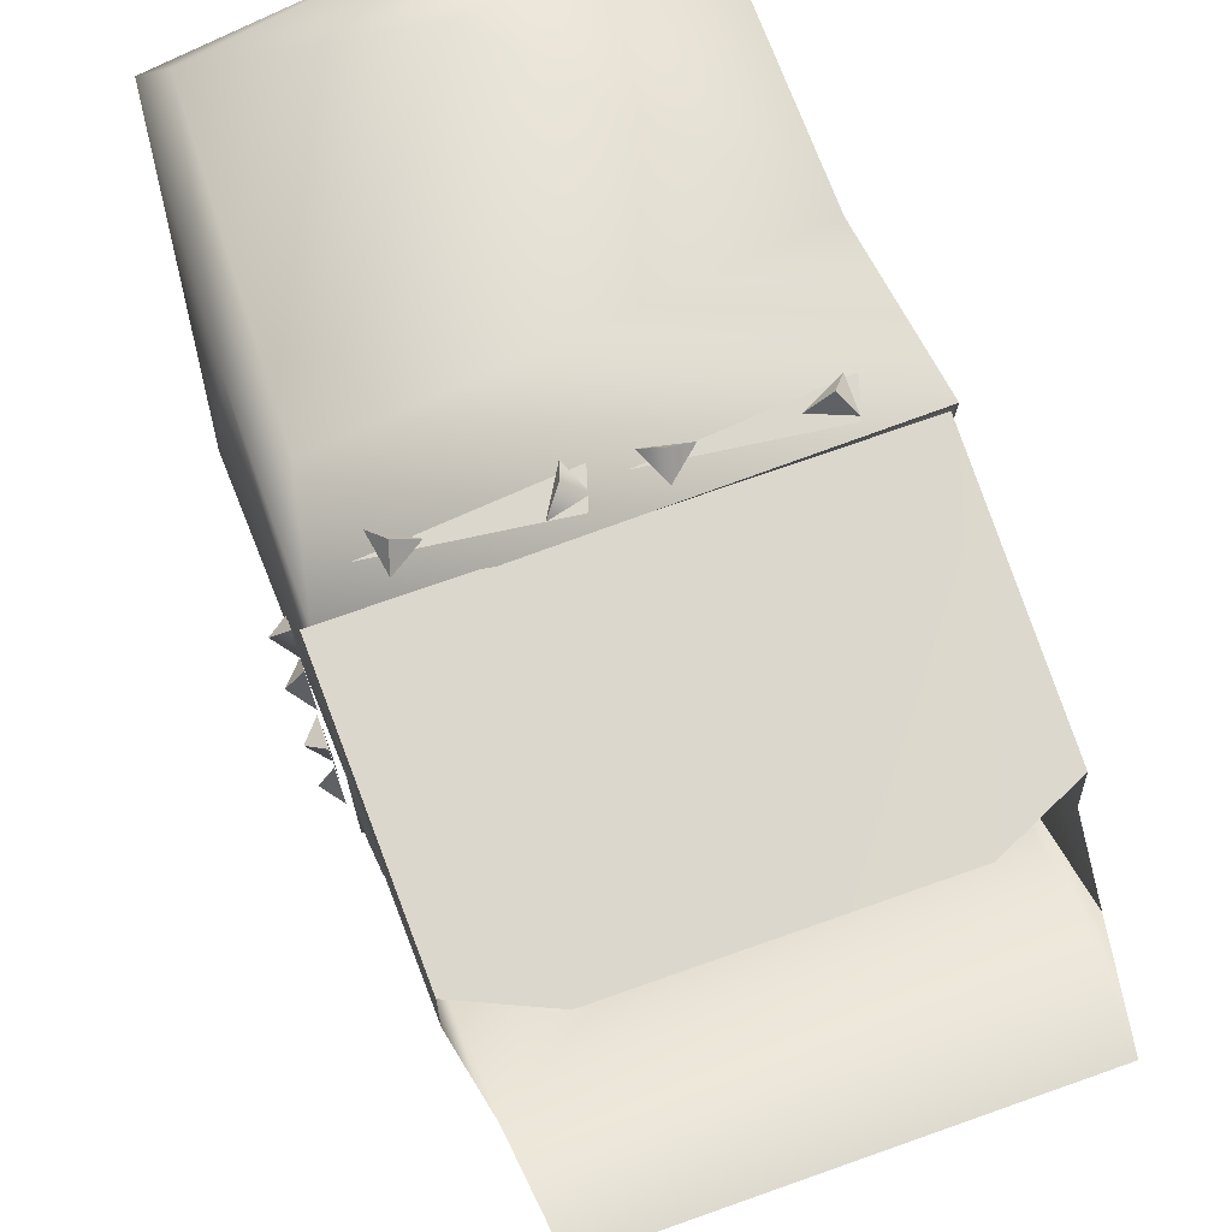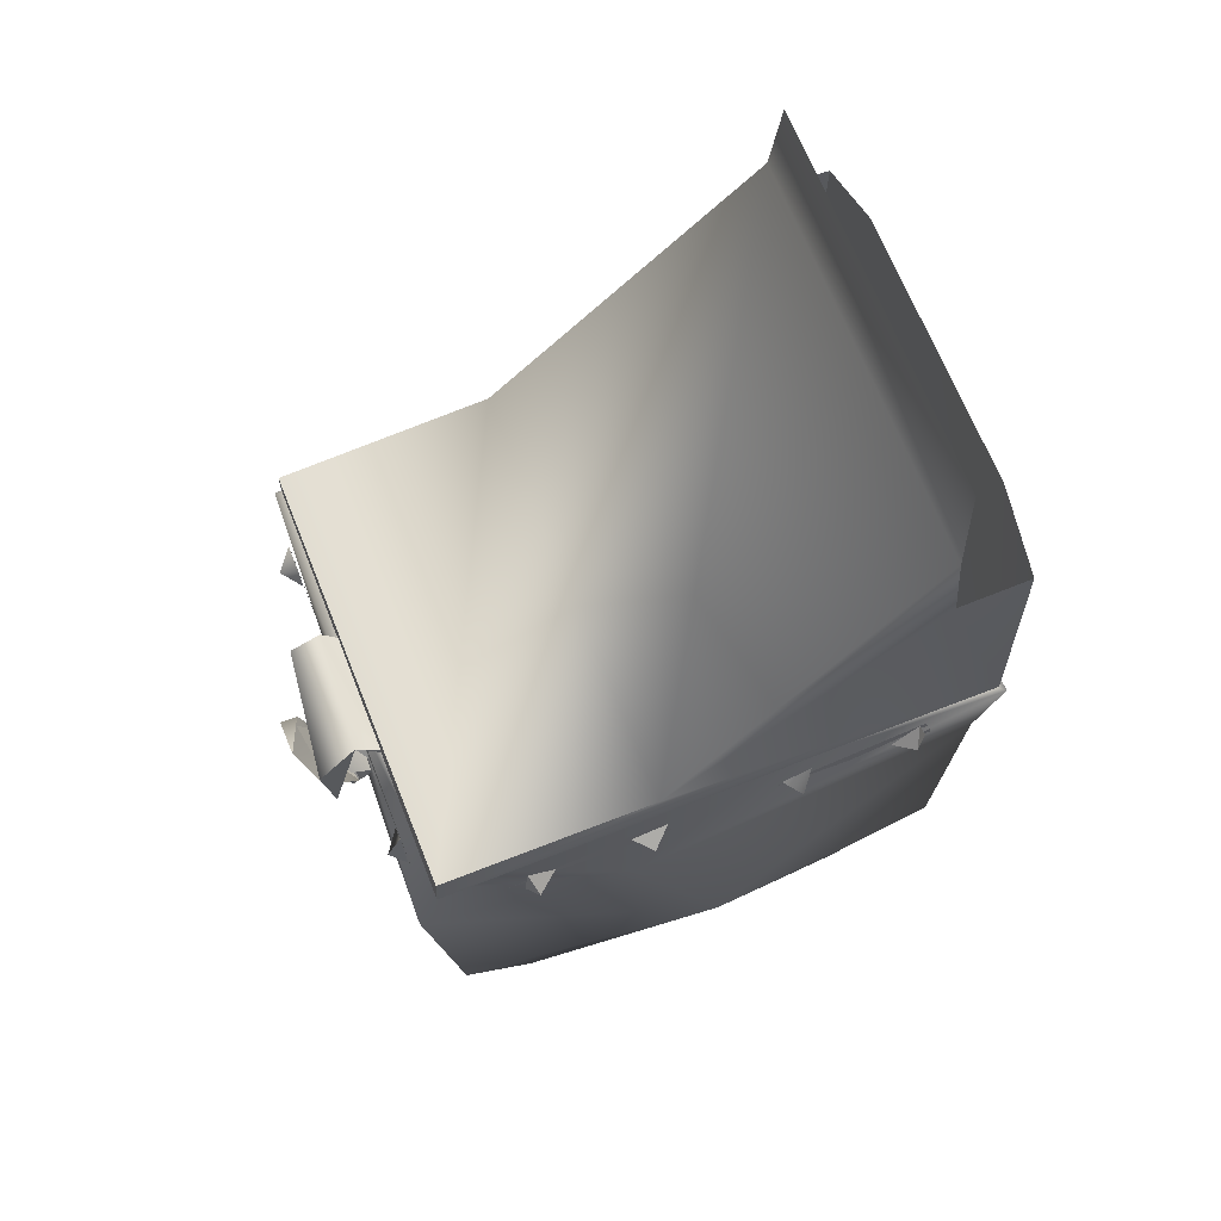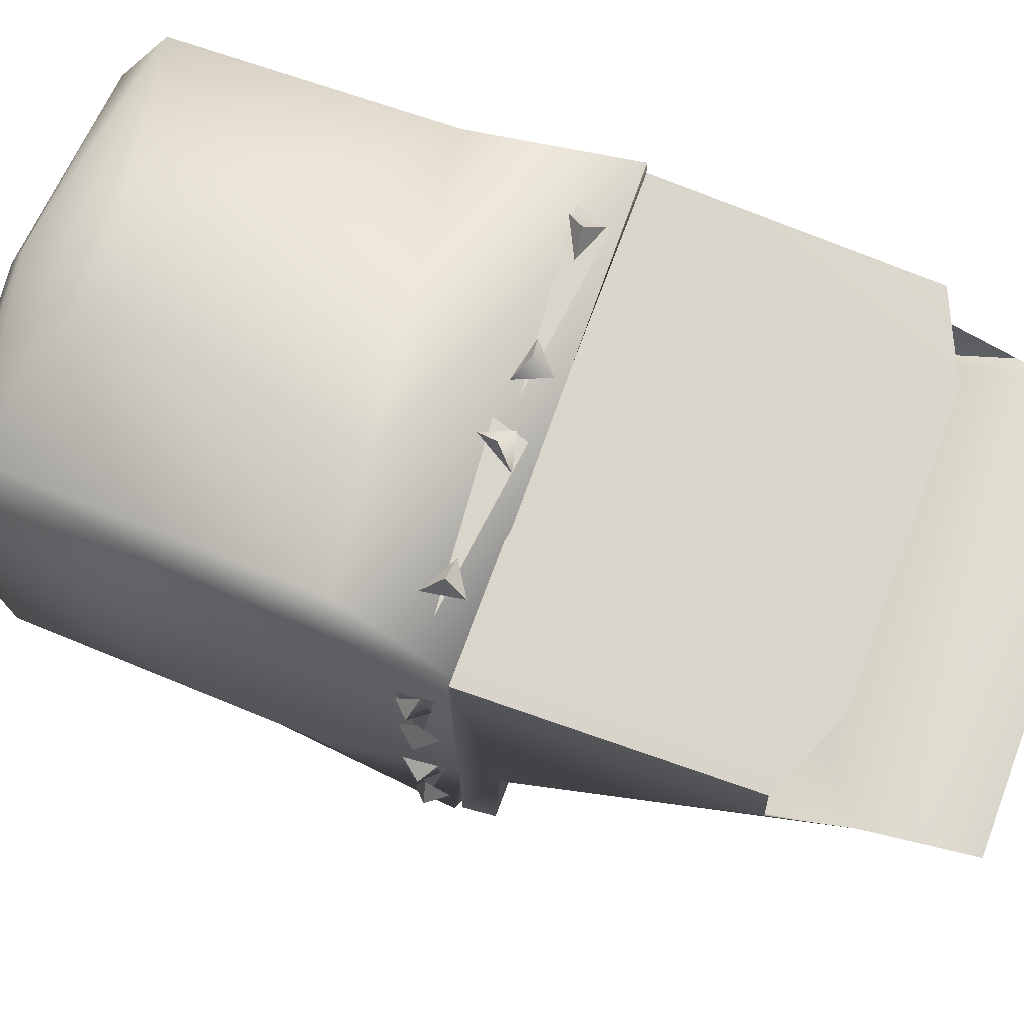
<metadata>
{"format":"obj","ext":"obj","renderer":"f3d","projection":"perspective","resolution":1024,"background":"white","views":[{"elev":72.4,"azim":-19.5,"up":"+Y"},{"elev":67.9,"azim":68.3,"up":"+Z"},{"elev":74.3,"azim":-69.6,"up":"+Y"}]}
</metadata>
<code>
g LMG_AmmoBag_Mesh_LOD3
v 0.0005331 -0.002369 -0.007271
v 0.0007337 -0.00237 -0.007266
v 0.0009559 -0.002596 -0.006558
v 0.00048 -0.002381 -0.007002
v 0.0005331 -0.002369 -0.007271
v 0.0006606 -0.002482 -0.006858
v 0.0003935 -0.002609 -0.006384
v 0.000499 -0.002329 -0.007141
v 0.00048 -0.002381 -0.007002
v 0.0005581 -0.002639 -0.00614
v 0.000494 -0.002466 -0.006603
v 0.0009324 -0.002572 -0.00632
v 0.000494 -0.002466 -0.006603
v 0.0005581 -0.002639 -0.00614
v 0.0009324 -0.002572 -0.00632
v 0.0001567 -0.002489 -0.005626
v 0.0001567 -0.002418 -0.005617
v 0.0001567 -0.002257 -0.005558
v 0.001136 -0.002618 -0.005884
v 0.001136 -0.002294 -0.005517
v 0.001136 -0.002539 -0.006466
v 0.001136 -0.002294 -0.005517
v 0.001136 -0.001787 -0.006063
v 0.001136 -0.001854 -0.006145
v -0.00121 0.002485 -0.005782
v 0.002437 0.002561 -0.005824
v -5.898e-05 0.0025 -0.005808
v -0.001435 0.001784 -0.00606
v -0.001303 0.001687 -0.006184
v -0.001304 0.001959 -0.006002
v -0.001303 0.001005 -0.006059
v -0.001304 0.0007264 -0.005897
v -0.001442 0.0008395 -0.006043
v 0.001619 0.002604 -0.006032
v 0.001908 0.002603 -0.006178
v 0.001801 0.002742 -0.006043
v 0.001801 0.002742 -0.006043
v 0.001908 0.002603 -0.006178
v 0.001906 0.002604 -0.005915
v 0.001801 0.002742 -0.006043
v 0.001906 0.002604 -0.005915
v 0.001619 0.002604 -0.006032
v 0.000133 0.002604 -0.00591
v 0.0003141 0.002604 -0.006214
v 0.0002625 0.00274 -0.006055
v -0.000733 0.002603 -0.005888
v -0.0006826 0.002738 -0.00605
v -0.0005032 0.002603 -0.006036
v 0.002426 -0.0002266 -0.006155
v 0.002428 -0.0003064 -0.005884
v 0.002426 -0.001572 -0.006042
v 0.002428 -0.0003064 -0.005884
v 0.002426 -0.0002266 -0.006155
v 0.002426 -0.001572 -0.006042
v 0.002567 -0.001362 -0.006049
v 0.002431 -0.001187 -0.006002
v 0.002431 -0.00144 -0.006203
v 0.002431 -0.00144 -0.006203
v 0.002431 -0.00141 -0.005889
v 0.002567 -0.001362 -0.006049
v 0.002432 0.001963 -0.006155
v 0.002434 0.001883 -0.005884
v 0.002432 0.000618 -0.006042
v 0.002434 0.001883 -0.005884
v 0.002432 0.001963 -0.006155
v 0.002432 0.000618 -0.006042
v 0.002565 0.0008142 -0.006066
v 0.002438 0.0008817 -0.006221
v 0.002437 0.0006834 -0.005979
v 0.002438 0.001911 -0.006158
v 0.002437 0.001609 -0.00609
v 0.002572 0.001769 -0.006028
v -0.001446 -0.0004055 -0.00605
v -0.001309 -0.0004352 -0.006218
v -0.00131 -0.0002675 -0.005939
v -0.001309 -0.001173 -0.006069
v -0.001442 -0.001336 -0.006039
v -0.00131 -0.001483 -0.00616
v -0.00131 -0.001391 -0.00588
v -0.00131 -0.001483 -0.00616
v -0.001442 -0.001336 -0.006039
v 0.000805 -0.002204 -0.005888
v 0.001033 -0.002204 -0.006113
v 0.0008833 -0.002331 -0.006019
v 0.001812 -0.002206 -0.005861
v 0.001919 -0.002204 -0.006163
v 0.00183 -0.002331 -0.006072
v 0.0004454 -0.002199 -0.006155
v 0.0003657 -0.002201 -0.005884
v -0.0008998 -0.002199 -0.006042
v 0.0003657 -0.002201 -0.005884
v 0.0004454 -0.002199 -0.006155
v -0.0008998 -0.002199 -0.006042
v -0.0005565 -0.002204 -0.006168
v -0.0008579 -0.002204 -0.006011
v -0.0006783 -0.002343 -0.006043
v 0.0002628 -0.002204 -0.006222
v 0.0001331 -0.002205 -0.005934
v 0.0002384 -0.002335 -0.006041
v 0.002137 0.001908 -0.002311
v 0.002147 0.001922 -0.003127
v 0.002265 0.001859 -0.003109
v 0.0005331 -0.002369 -0.007271
v 0.0009559 -0.002596 -0.006558
v 0.0007957 -0.002304 -0.007209
v 0.000499 -0.002329 -0.007141
v 0.0007337 -0.00237 -0.007266
v 0.00048 -0.002381 -0.007002
v 0.0007957 -0.002304 -0.007209
v 0.0006606 -0.002482 -0.006858
v 0.0007337 -0.00237 -0.007266
v 0.0005331 -0.002369 -0.007271
v 0.00048 -0.002381 -0.007002
v 0.0007337 -0.00237 -0.007266
v 0.0007957 -0.002304 -0.007209
v 0.0007337 -0.00237 -0.007266
v 0.000499 -0.002329 -0.007141
v 0.0005331 -0.002369 -0.007271
v 0.0007957 -0.002304 -0.007209
v 0.000499 -0.002329 -0.007141
v 0.0007083 -0.002356 -0.007487
v 0.0006068 -0.002198 -0.007613
v 0.0006423 -0.0025 -0.00728
v 0.0008153 -0.002157 -0.00704
v 0.0006068 -0.002198 -0.007613
v 0.0007083 -0.002356 -0.007487
v -0.001298 0.000618 -0.006042
v -0.00131 0.001945 -0.006171
v -0.001286 0.001945 -0.005914
v -0.001298 0.000618 -0.006042
v -0.001286 0.001945 -0.005914
v -0.00131 0.001945 -0.006171
v -0.001442 0.0008395 -0.006043
v -0.001303 0.0008075 -0.006204
v -0.001303 0.001005 -0.006059
v -0.001303 0.0008075 -0.006204
v -0.001442 0.0008395 -0.006043
v -0.001304 0.0007264 -0.005897
v 0.0006382 0.002598 -0.006042
v 0.001904 0.002596 -0.005884
v 0.001983 0.002599 -0.006155
v 0.0006382 0.002598 -0.006042
v 0.001983 0.002599 -0.006155
v 0.001904 0.002596 -0.005884
v 0.001037 0.002603 -0.006069
v 0.0008597 0.002742 -0.006043
v 0.0007124 0.002604 -0.00614
v -0.0008998 0.002598 -0.006042
v 0.0003657 0.002596 -0.005884
v 0.0004454 0.002599 -0.006155
v -0.0008998 0.002598 -0.006042
v 0.0004454 0.002599 -0.006155
v 0.0003657 0.002596 -0.005884
v -0.000733 0.002603 -0.005888
v -0.0007835 0.002605 -0.006191
v -0.0006826 0.002738 -0.00605
v 0.002431 -0.00141 -0.005889
v 0.002431 -0.001187 -0.006002
v 0.002567 -0.001362 -0.006049
v 0.002431 -0.0005681 -0.00598
v 0.002566 -0.0004191 -0.006057
v 0.002431 -0.0003636 -0.006214
v 0.002431 -0.0003636 -0.006214
v 0.002566 -0.0004191 -0.006057
v 0.002432 -0.0002647 -0.005939
v 0.002432 -0.0002647 -0.005939
v 0.002566 -0.0004191 -0.006057
v 0.002431 -0.0005681 -0.00598
v 0.002438 0.001911 -0.006158
v 0.002572 0.001769 -0.006028
v 0.002437 0.001831 -0.00588
v 0.002437 0.001831 -0.00588
v 0.002572 0.001769 -0.006028
v 0.002437 0.001609 -0.00609
v -0.001304 -0.001572 -0.006042
v -0.001302 -0.0003064 -0.005884
v -0.001305 -0.0002266 -0.006155
v -0.001304 -0.001572 -0.006042
v -0.001305 -0.0002266 -0.006155
v -0.001302 -0.0003064 -0.005884
v -0.00131 -0.001391 -0.00588
v -0.001442 -0.001336 -0.006039
v -0.001309 -0.001173 -0.006069
v 0.002022 -0.002199 -0.006042
v 0.0007566 -0.002197 -0.005884
v 0.0006768 -0.0022 -0.006155
v 0.002022 -0.002199 -0.006042
v 0.0006768 -0.0022 -0.006155
v 0.0007566 -0.002197 -0.005884
v -0.0007835 0.002605 -0.006191
v -0.0005032 0.002603 -0.006036
v -0.0006826 0.002738 -0.00605
v 0.002357 0.001861 -0.003684
v 0.002374 -0.00032 -0.00549
v 0.002265 0.001859 -0.003109
v 0.002389 0.002516 -0.005809
v 0.00234 0.002475 -0.003725
v 0.002375 -0.002113 -0.005809
v 0.002354 -0.002095 -0.005533
v -0.001105 0.00188 -0.003111
v -0.001249 -0.000322 -0.00549
v -0.001229 0.001875 -0.003692
v -0.001266 0.002503 -0.005809
v -0.001215 0.002475 -0.003725
v -0.001253 -0.002104 -0.005809
v -0.001227 -0.002102 -0.005539
v 0.002357 0.001861 -0.003684
v 0.002265 0.001859 -0.003109
v 0.002299 -0.0003001 -0.00557
v 0.00231 0.002444 -0.005809
v 0.00234 0.002475 -0.003725
v 0.002344 -0.002079 -0.005806
v -0.001186 0.002441 -0.005809
v -0.001223 -0.002071 -0.005807
v -0.001172 -0.0002922 -0.005563
v -0.001229 0.001875 -0.003692
v -0.001215 0.002475 -0.003725
v -0.001105 0.00188 -0.003111
v 0.002265 0.001859 -0.003109
v 0.002147 0.001922 -0.003127
v 0.002299 -0.0003001 -0.00557
v -0.001105 0.00188 -0.003111
v -0.001012 0.001918 -0.002314
v 0.002137 0.001908 -0.002311
v -0.001172 -0.0002922 -0.005563
v 0.002344 -0.002079 -0.005806
v -0.001223 -0.002071 -0.005807
v 0.0009559 -0.002596 -0.006558
v 0.0006606 -0.002482 -0.006858
v 0.0007957 -0.002304 -0.007209
v 0.0007549 -0.002744 -0.006163
v 0.0003935 -0.002609 -0.006384
v 0.00048 -0.002381 -0.007002
v 0.0009559 -0.002596 -0.006558
v 0.0003765 -0.002749 -0.006424
v 0.0007549 -0.002744 -0.006163
v 0.0006409 -0.002626 -0.006683
v 0.0007083 -0.002356 -0.007487
v 0.0005943 -0.002387 -0.007151
v 0.0006147 -0.002319 -0.007417
v 0.0007035 -0.002298 -0.007156
v 0.0004796 -0.00216 -0.007082
v 0.0008153 -0.002157 -0.00704
v 0.0006147 -0.002319 -0.007417
v 0.0007035 -0.002298 -0.007156
v 0.0007083 -0.002356 -0.007487
v 0.0008153 -0.002157 -0.00704
v 0.0006423 -0.0025 -0.00728
v 0.0005943 -0.002387 -0.007151
v 0.0004796 -0.00216 -0.007082
v 0.0006147 -0.002319 -0.007417
v 0.0006423 -0.0025 -0.00728
v 0.0006068 -0.002198 -0.007613
v 0.0005943 -0.002387 -0.007151
v 0.0004796 -0.00216 -0.007082
v 0.0007035 -0.002298 -0.007156
v 0.0006147 -0.002319 -0.007417
v 0.0006068 -0.002198 -0.007613
v 0.0007035 -0.002298 -0.007156
v 0.0006423 -0.0025 -0.00728
v 0.0008153 -0.002157 -0.00704
v 0.0007083 -0.002356 -0.007487
v 0.001136 -0.001787 -0.006063
v 0.001136 -0.002294 -0.005517
v 0.0001567 -0.001829 -0.006114
v 0.0001567 -0.002234 -0.005517
v 0.0001567 -0.002489 -0.005626
v 0.001136 -0.002618 -0.005884
v 0.0001567 -0.002501 -0.006546
v 0.001136 -0.002539 -0.006466
v 0.001136 -0.002539 -0.006466
v 0.0001567 -0.002489 -0.005626
v 0.0001567 -0.002501 -0.006546
v 0.0001567 -0.002418 -0.005617
v 0.001136 -0.002294 -0.005517
v 0.0001567 -0.002257 -0.005558
v 0.001136 -0.001854 -0.006145
v 0.0001567 -0.001829 -0.006114
v 0.0001567 -0.001829 -0.006114
v 0.0001567 -0.002234 -0.005517
v 0.0001567 -0.002257 -0.005558
v 0.0001567 -0.002489 -0.005626
v -0.0009723 -0.002068 -0.009143
v -0.001181 -0.001382 -0.009496
v -0.001165 -0.001966 -0.007088
v -0.001362 0.0003476 -0.007757
v -0.001262 -0.0004314 -0.005795
v -0.001274 -0.002162 -0.005868
v -0.001134 0.001932 -0.009474
v -0.001147 0.0005131 -0.00966
v -0.001222 0.002392 -0.007397
v -0.0009395 0.002465 -0.009169
v -0.00121 0.002485 -0.005782
v -0.001016 0.002589 -0.006692
v -0.001016 0.002589 -0.006692
v -0.001222 0.002392 -0.007397
v -0.0009395 0.002465 -0.009169
v 0.0005963 0.002608 -0.008858
v 0.0005249 0.002373 -0.009465
v 0.002248 0.002384 -0.009159
v 0.002251 0.002527 -0.007055
v 0.002437 0.002561 -0.005824
v -0.00121 0.002485 -0.005782
v 0.002155 -0.001989 -0.009204
v 0.0006738 -0.00219 -0.009258
v 0.002176 -0.002268 -0.006995
v 0.0006272 -0.002183 -0.005839
v 0.002326 -0.002066 -0.005767
v -0.001274 -0.002162 -0.005868
v -0.0009723 -0.002068 -0.009143
v 0.0001311 -0.002013 -0.009443
v -0.001165 -0.001966 -0.007088
v 0.002248 0.002384 -0.009159
v 0.0005249 0.002373 -0.009465
v 0.002236 0.001444 -0.009623
v 0.0007238 0.001282 -0.009843
v 0.002162 -0.001395 -0.009621
v -0.001134 0.001932 -0.009474
v -0.0009395 0.002465 -0.009169
v -0.001147 0.0005131 -0.00966
v 0.0002376 -0.0007417 -0.009807
v -0.001181 -0.001382 -0.009496
v 0.0001311 -0.002013 -0.009443
v -0.0009723 -0.002068 -0.009143
v 0.0006738 -0.00219 -0.009258
v 0.002155 -0.001989 -0.009204
v 0.0006272 -0.002183 -0.005839
v 0.0008534 -0.002085 -0.00582
v 0.002326 -0.002066 -0.005767
v -5.363e-05 -0.002084 -0.005814
v -0.001201 -0.002035 -0.005823
v -0.001274 -0.002162 -0.005868
v -0.001262 -0.0004314 -0.005795
v 0.000824 0.002604 -0.00588
v 0.0007124 0.002604 -0.00614
v 0.0008597 0.002742 -0.006043
v 0.001037 0.002603 -0.006069
v 0.0002625 0.00274 -0.006055
v 0.0003141 0.002604 -0.006214
v 0.000411 0.002603 -0.005978
v 0.000133 0.002604 -0.00591
v 0.002565 0.0008142 -0.006066
v 0.002438 0.0009203 -0.005884
v 0.002438 0.0008817 -0.006221
v 0.002437 0.0006834 -0.005979
v 0.0008833 -0.002331 -0.006019
v 0.001033 -0.002204 -0.006113
v 0.0006933 -0.002205 -0.006101
v 0.000805 -0.002204 -0.005888
v 0.001919 -0.002204 -0.006163
v 0.00164 -0.002204 -0.006113
v 0.00183 -0.002331 -0.006072
v 0.001812 -0.002206 -0.005861
v -0.0006783 -0.002343 -0.006043
v -0.0008579 -0.002204 -0.006011
v -0.0005774 -0.002205 -0.005917
v -0.0005565 -0.002204 -0.006168
v 0.0001331 -0.002205 -0.005934
v 0.0004136 -0.002204 -0.005959
v 0.0002384 -0.002335 -0.006041
v 0.0002628 -0.002204 -0.006222
v -0.00131 -0.0005295 -0.005934
v -0.001309 -0.0004352 -0.006218
v -0.001446 -0.0004055 -0.00605
v -0.00131 -0.0002675 -0.005939
v 0.00231 0.002444 -0.005809
v 0.001707 0.002492 -0.003438
v 0.00234 0.002475 -0.003725
v -0.0005822 0.002492 -0.003438
v -0.001186 0.002441 -0.005809
v -0.001215 0.002475 -0.003725
v 0.002375 -0.002113 -0.005809
v -0.001253 -0.002104 -0.005809
v -0.001227 -0.002102 -0.005539
v 0.002354 -0.002095 -0.005533
v -0.001105 0.00188 -0.003111
v -0.001012 0.001918 -0.002314
v 0.002137 0.001908 -0.002311
v 0.002265 0.001859 -0.003109
v -0.001249 -0.000322 -0.00549
v 0.002354 -0.002095 -0.005533
v -0.001227 -0.002102 -0.005539
v 0.002374 -0.00032 -0.00549
v -0.001105 0.00188 -0.003111
v 0.002265 0.001859 -0.003109
v -0.001266 0.002503 -0.005809
v -0.0005822 0.002492 -0.003438
v -0.001215 0.002475 -0.003725
v 0.002389 0.002516 -0.005809
v 0.001707 0.002492 -0.003438
v 0.00234 0.002475 -0.003725
v 0.0006409 -0.002626 -0.006683
v 0.0009559 -0.002596 -0.006558
v 0.0007337 -0.00237 -0.007266
v 0.0006606 -0.002482 -0.006858
v 0.0003765 -0.002749 -0.006424
v 0.0005331 -0.002369 -0.007271
v 0.0003935 -0.002609 -0.006384
v 0.0005331 -0.002369 -0.007271
v 0.000499 -0.002329 -0.007141
v 0.0003765 -0.002749 -0.006424
v 0.0007549 -0.002744 -0.006163
v 0.002437 0.002561 -0.005824
v 0.002366 0.002464 -0.005803
v -5.898e-05 0.0025 -0.005808
v 0.002377 0.0005157 -0.005795
v -0.001304 0.001645 -0.005933
v -0.001303 0.001687 -0.006184
v -0.001435 0.001784 -0.00606
v -0.001304 0.001959 -0.006002
v 0.002236 0.001444 -0.009623
v 0.002162 -0.001395 -0.009621
v 0.002617 0.0001749 -0.008301
v 0.002248 0.002384 -0.009159
v 0.002155 -0.001989 -0.009204
v 0.002251 0.002527 -0.007055
v 0.002176 -0.002268 -0.006995
v 0.00246 -0.0005541 -0.006784
v 0.002437 0.002561 -0.005824
v 0.002326 -0.002066 -0.005767
v 0.002377 0.0005157 -0.005795
v 0.002351 -0.001586 -0.0058
g LMG_AmmoBag_Mesh_LOD3_0
f 3 2 1
f 6 5 4
f 9 8 7
f 12 11 10
f 15 14 13
f 18 17 16
f 21 20 19
f 24 23 22
f 27 26 25
f 30 29 28
f 33 32 31
f 36 35 34
f 39 38 37
f 42 41 40
f 45 44 43
f 48 47 46
f 51 50 49
f 54 53 52
f 57 56 55
f 60 59 58
f 63 62 61
f 66 65 64
f 69 68 67
f 72 71 70
f 75 74 73
f 78 77 76
f 81 80 79
f 84 83 82
f 87 86 85
f 90 89 88
f 93 92 91
f 96 95 94
f 99 98 97
f 102 101 100
f 105 104 103
f 108 107 106
f 111 110 109
f 114 113 112
f 117 116 115
f 120 119 118
f 123 122 121
f 126 125 124
f 129 128 127
f 132 131 130
f 135 134 133
f 138 137 136
f 141 140 139
f 144 143 142
f 147 146 145
f 150 149 148
f 153 152 151
f 156 155 154
f 159 158 157
f 162 161 160
f 165 164 163
f 168 167 166
f 171 170 169
f 174 173 172
f 177 176 175
f 180 179 178
f 183 182 181
f 186 185 184
f 189 188 187
f 192 191 190
f 195 194 193
f 193 194 196
f 197 193 196
f 196 194 198
f 194 199 198
f 202 201 200
f 202 203 201
f 204 203 202
f 203 205 201
f 205 206 201
f 209 208 207
f 209 207 210
f 207 211 210
f 212 209 210
f 215 214 213
f 216 215 213
f 217 216 213
f 218 215 216
f 221 220 219
f 220 221 222
f 220 222 223
f 224 220 223
f 221 225 222
f 221 226 225
f 226 227 225
f 230 229 228
f 229 231 228
f 232 231 229
f 229 233 232
f 236 235 234
f 234 235 237
f 240 239 238
f 238 239 241
f 242 241 239
f 245 244 243
f 246 243 244
f 249 248 247
f 250 249 247
f 253 252 251
f 252 254 251
f 257 256 255
f 255 258 257
f 261 260 259
f 260 262 259
f 265 264 263
f 265 266 264
f 266 267 264
f 267 268 264
f 267 269 268
f 268 269 270
f 273 272 271
f 271 272 274
f 275 271 274
f 274 276 275
f 277 275 276
f 278 277 276
f 281 280 279
f 280 281 282
f 285 284 283
f 286 284 285
f 286 285 287
f 285 288 287
f 289 284 286
f 284 289 290
f 287 291 286
f 291 289 286
f 292 289 291
f 293 291 287
f 293 294 291
f 297 296 295
f 295 298 297
f 298 299 297
f 300 299 298
f 300 298 301
f 298 295 301
f 302 301 295
f 303 302 295
f 306 305 304
f 307 305 306
f 308 307 306
f 309 305 307
f 309 310 305
f 310 311 305
f 309 312 310
f 315 314 313
f 316 314 315
f 317 316 315
f 316 318 314
f 314 318 319
f 316 320 318
f 321 320 316
f 316 317 321
f 321 322 320
f 323 322 321
f 317 323 321
f 324 322 323
f 317 325 323
f 326 325 317
f 329 328 327
f 328 330 327
f 327 330 331
f 332 327 331
f 332 331 333
f 336 335 334
f 337 336 334
f 340 339 338
f 341 340 338
f 344 343 342
f 343 345 342
f 348 347 346
f 346 349 348
f 352 351 350
f 352 353 351
f 356 355 354
f 357 356 354
f 360 359 358
f 359 360 361
f 364 363 362
f 364 362 365
f 368 367 366
f 367 369 366
f 366 369 370
f 369 371 370
f 374 373 372
f 375 374 372
f 378 377 376
f 379 378 376
f 382 381 380
f 381 383 380
f 380 383 384
f 383 385 384
f 388 387 386
f 387 389 386
f 390 389 387
f 391 389 390
f 394 393 392
f 395 394 392
f 396 395 392
f 395 396 397
f 400 399 398
f 399 401 398
f 402 398 401
f 405 404 403
f 403 404 406
f 409 408 407
f 409 407 410
f 413 412 411
f 413 411 414
f 415 412 413
f 416 413 414
f 417 415 413
f 418 413 416
f 417 413 418
f 419 418 416
f 417 418 420
f 421 418 419
f 418 422 420
f 422 418 421

</code>
